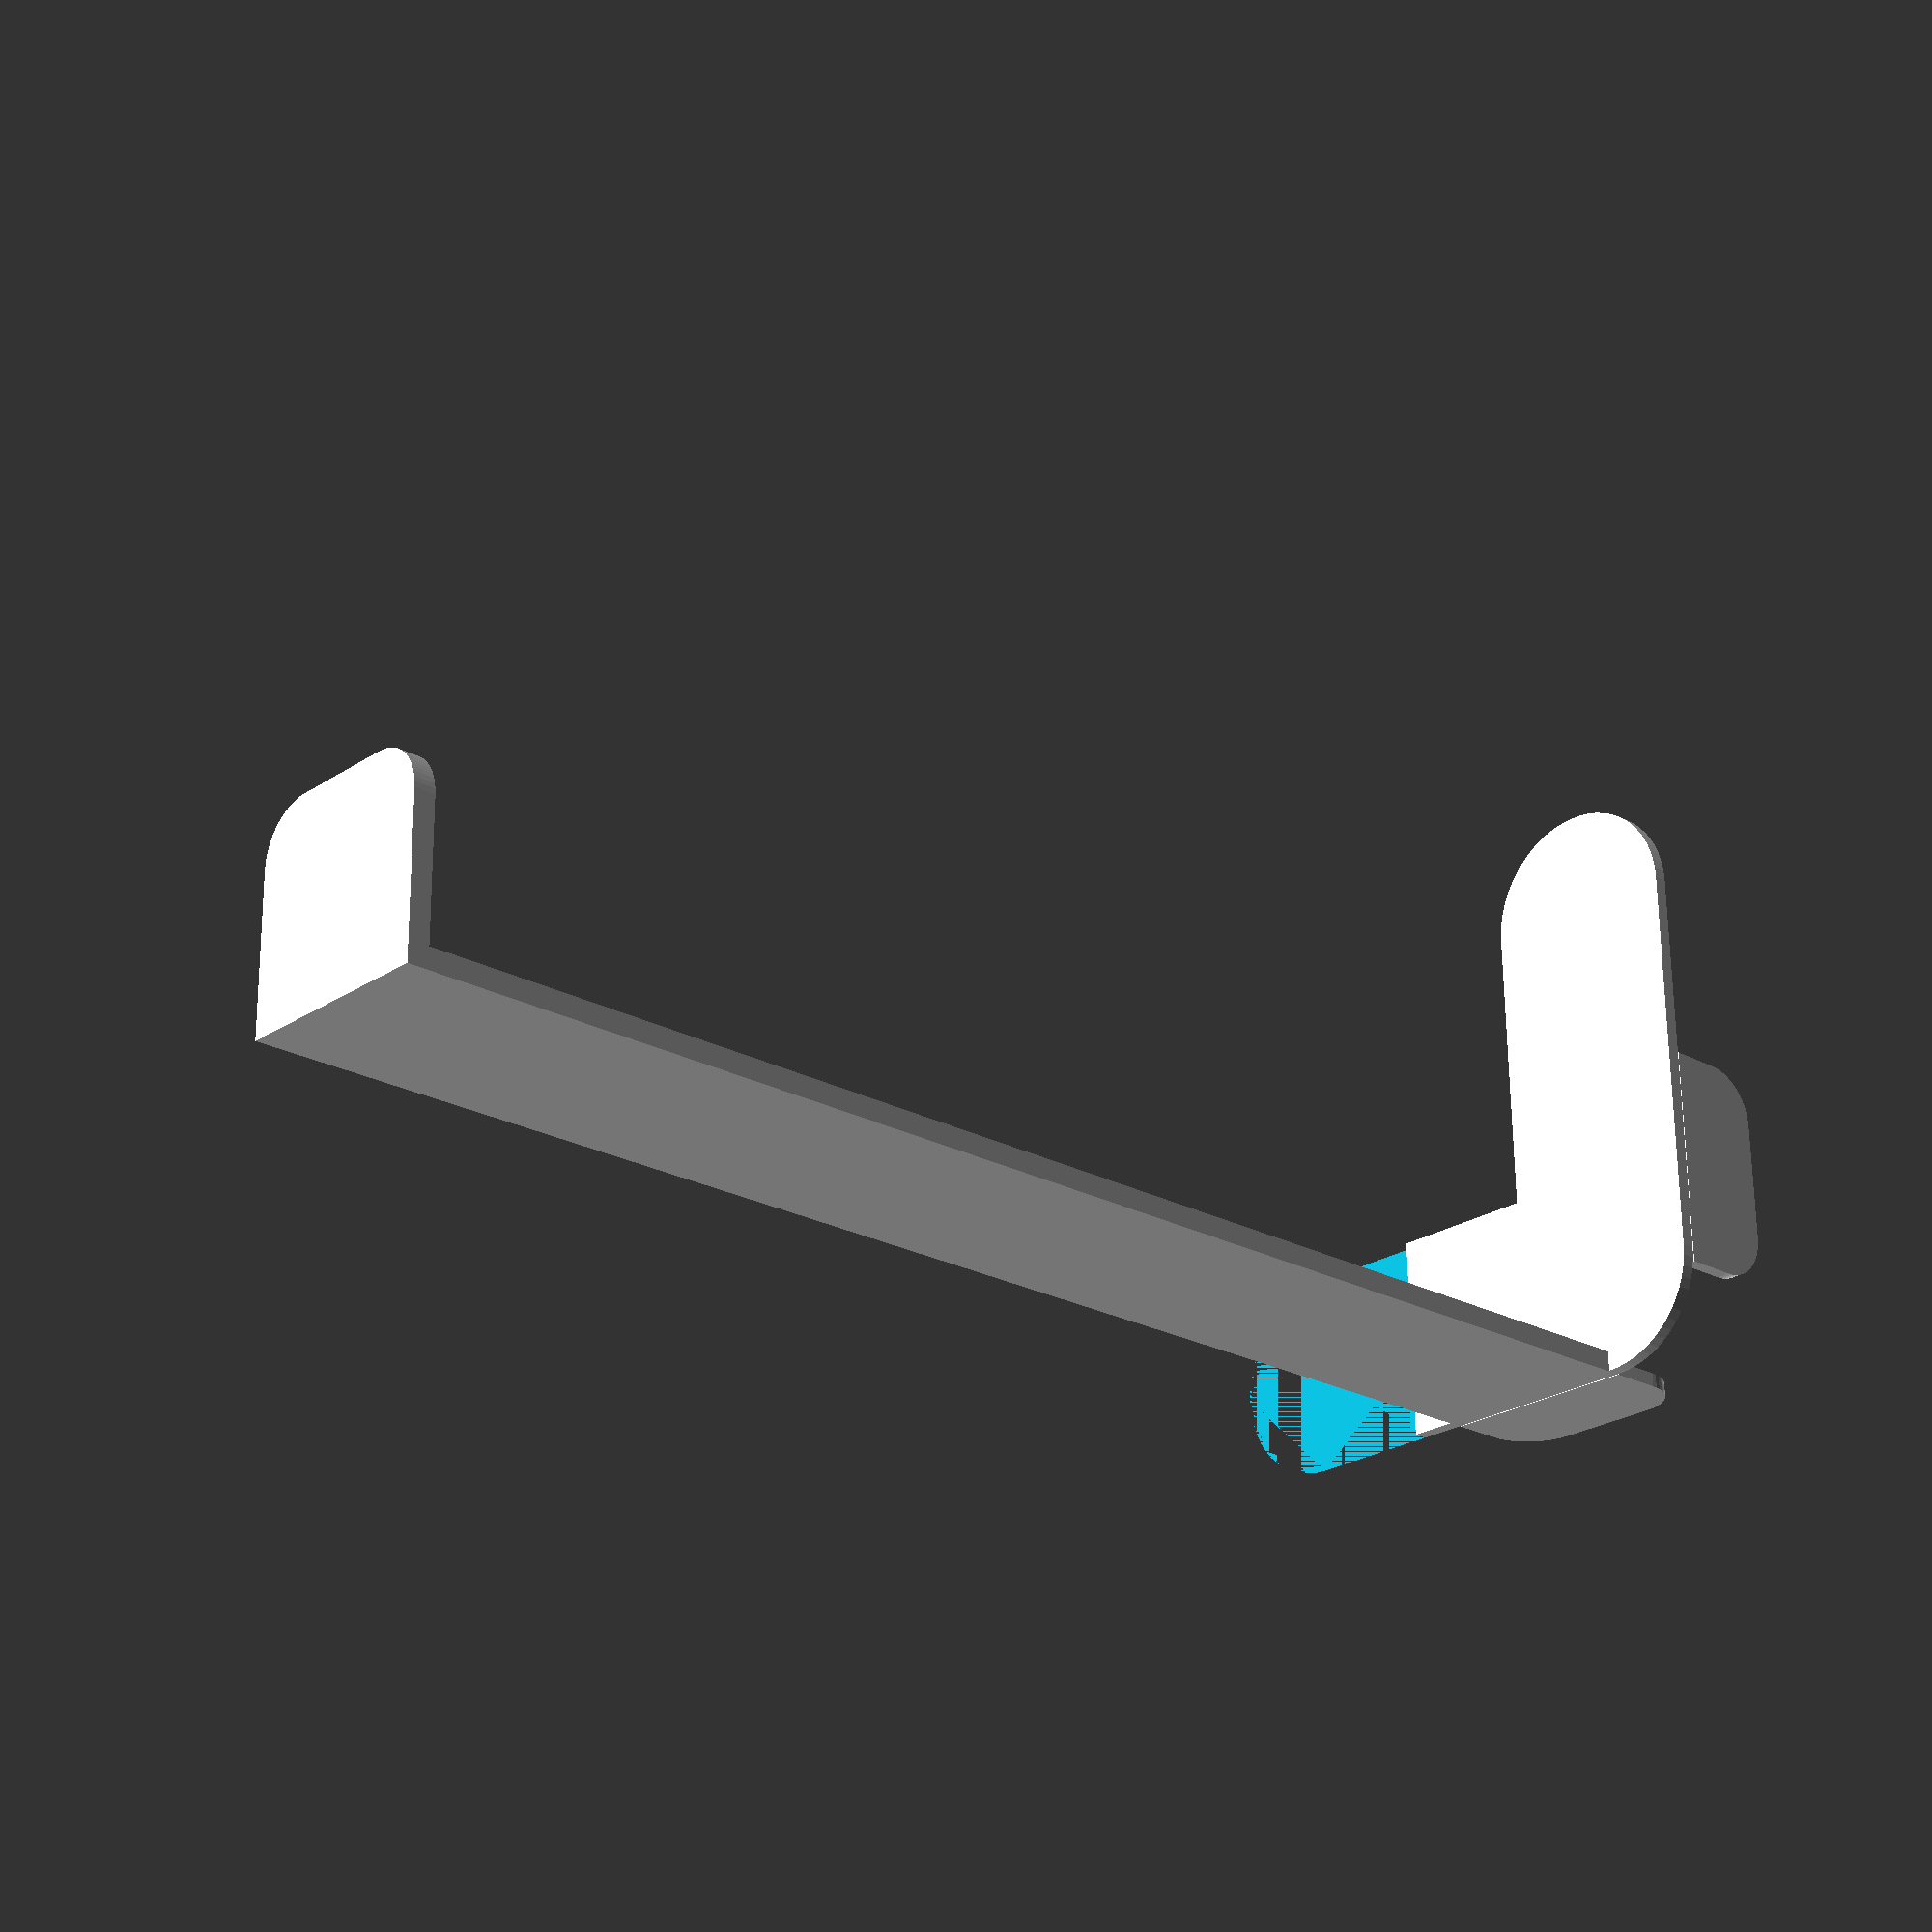
<openscad>
// =============================================
// 3D: Ceiling Corner Support for Printer Frame
// Version: 1.1
// Author: ChatGPT (OpenSCAD)
// =============================================

// ----------------------------
// Описание модулей (фрагментов)
// ----------------------------
// base() — полная сборка: объединяет bottom_pad(len), corner_fillet_xy(...), post(h),
//          top_pad(), wrap_tabs(); len/h берутся из arm_len_full/post_h_full
//          или arm_len_tf/post_h_tf при test_fragment=true.
// top_pad() — верхняя площадка: pad_xy × pad_y, толщина top_pad_th; расположена на
//             Z = base_th + post_h_*; скругления контролируются radius_r.
// post(h) — вертикальная стойка сечением post_th × frame_w, высота h; основание на Z=base_th;
//           скругление рёбер ограничено min(radius_r, post_th/2).
// bottom_pad(len) — нижняя L‑образная площадка: две полосы шириной frame_w и длиной len,
//                   толщина base_th, внутренний угол со скруглением radius_r; уходит в +X и +Y.
// left_wrap() / right_wrap() — вертикальные «обжимные» лапки: ширина wrap_w, высота вниз wrap_h,
//                              толщина wrap_th; охватывают раму снаружи вдоль сторон Y и X.
// wrap_tabs() — объединяет обе лапки (left_wrap и right_wrap).
// (упрощено) Рёбра жёсткости и дополнительные косынки удалены из модели
// clip_for_fragments() — при test_fragment=true выводит два укороченных фрагмента; окна клипа
//                        задаются frag_size, frag_gap_x, frag_h_extra.

// ----------------------------
// Настройка точности
// ----------------------------
$fn = 0;        // фиксированную сегментацию отключаем
$fa = 6;        // 5–8° обычно достаточно
$fs = 0.35;     // ≈ диаметр сопла (0.3–0.5 для сопла 0.4)
pin_fs = 0.25;  // чуть тоньше для штырей и отверстий


// ----------------------------
// Тестовые фрагменты (стандартный блок)
// ----------------------------
test_fragment = false; // true — печатать только укороченные фрагменты
no_bottom_pad_left = true;
frag_size     = 50;    // размер квадрата вырезки, мм (для обрезки intersection)
frag_gap_x    = 10;    // зазор между фрагментами по X, мм
frag_h_extra  = 50;    // запас по высоте клипа, мм

// ----------------------------
// Фаски/скругления по краям
// ----------------------------
tiny = 0.1;                  // небольшой зазор для булевых операций

// Скругления
radius_r = 30;                 // общий радиус скруглений по 2D-контуром (мм)

// ----------------------------
// Параметры модели (все размеры в мм)
// ----------------------------
// Габариты рамы и подпорки
frame_w         = 30;        // ширина рамы принтера (и ширина подпорки)
post_th         = 3;         // толщина вертикальной стойки (подпорки)
post_y = radius_r/2;
base_th         = 2;         // толщина нижних горизонтальных лапок (площадка сверху рамы)
top_pad_th      = 3;         // толщина верхней квадратной площадки

// Высота
gap_total       = 213;       // расстояние от верха рамы до потолка
post_h_full     = gap_total - (base_th + top_pad_th); //= 208

// Горизонтальные лапки (на раму)
arm_len_full    = 87;        // длина лапок от угла рамы (по X и по Y)
// bottom_pad_r удалён — используем общий radius_r

// Вертикальные лапки (обхват снаружи)
wrap_h          = 15;        // высота вниз по Z (от 0 до -wrap_h)
wrap_w          = frame_w;   // ширина вдоль ребра (по X или Y)
wrap_th         = 2;         // толщина каждой вертикальной лапки (наружу, по X/Y)

// Верхняя площадка
pad_xy          = 30;        // 30x30 мм квадратная площадка сверху
pad_y           = 2*post_y;  // ширина по Y верхней площадки (в 2 раза больше post_y)

// (упрощено) блок параметров рёбер жёсткости удалён

// ----------------------------
// Значения для test_fragment
// ----------------------------
arm_len_tf      = 40;        // укороченная длина лапок
height_tf_total = 50;        // общая высота фрагмента
post_h_tf       = height_tf_total - (base_th + top_pad_th); // укороченная высота стойки

// ----------------------------
// Вспомогательные функции/модули
// ----------------------------
// 2D-скруглённый прямоугольник заданного размера (внешний габарит size=[x,y])
module rr2d(size=[10,10], r=2){
    sx = size[0]; sy = size[1];
    // стартовая внутренняя заготовка меньше на 2*r, затем offset(r)
    offset(r=r)
        square([max(sx-2*r, tiny), max(sy-2*r, tiny)], center=false);
}

// 2D-прямоугольник с закруглением ТОЛЬКО на стороне minY (низу)
module rr2d_round_minY(size=[10,10], r=2){
    w = size[0]; h = size[1];
    r2 = min(r, w/2 - tiny, h/2 - tiny);
    union(){
        // Верхняя часть без скруглений
        translate([0, r2]) square([w, max(h - r2, tiny)], center=false);
        // Нижняя перемычка между кругами
        translate([r2, 0]) square([max(w - 2*r2, tiny), r2], center=false);
        // Кварткруги снизу слева и справа
        translate([r2, r2]) circle(r=r2);
        translate([w - r2, r2]) circle(r=r2);
    }
}

// 2D-прямоугольник с закруглением ТОЛЬКО на стороне minX (слева)
module rr2d_round_minX(size=[10,10], r=2){
    // Скругление только на стороне ПРАВАЯ (maxX); minX остаётся прямой
    w = size[0]; h = size[1];
    r2 = min(r, w/2 - tiny, h/2 - tiny);
    union(){
        // Основной прямоугольник по всей ширине без скругления слева
        square([w - r2, h], center=false);
        // Правые верх/низ закругляем четвертями круга у точки (w - r2, ...)
        translate([w - r2, r2]) circle(r=r2, $fs=pin_fs, $fa=6);
        translate([w - r2, h - r2]) circle(r=r2, $fs=pin_fs, $fa=6);
        // Вертикальная перемычка между четвертями
        translate([w - r2, r2]) square([r2, max(h - 2*r2, tiny)], center=false);
    }
}

// 2D-скруглённая L-форма: две полосы шириной w и длиной len, сходящиеся в углу (0,0)
module L2D(len, w, r){
    // Скругляем внешние углы без увеличения общей толщины w.
    r_eff = min(r, w/2 - tiny, len/2 - tiny);
    inner_len = max(len - 2*r_eff, tiny);
    inner_w   = max(w   - 2*r_eff, tiny);
    // Основная L-форма со скруглёнными внешними кромками
    offset(r=r_eff)
        union(){
            square([inner_len, inner_w], center=false);   // полоса по X (внутренняя)
            square([inner_w, inner_len], center=false);   // полоса по Y (внутренняя)
        }
}

// Верхняя квадратная площадка (с полукругом справа и скруглением левого края)
module top_pad(){
    translate([0, post_y, base_th + (test_fragment?post_h_tf:post_h_full)])
        linear_extrude(height=top_pad_th)
            rr2d_round_minX([pad_xy, pad_y], r=radius_r/4);
}

// Вертикальная стойка (30 x 3, высота post_h)
module post(h){
    // Прямоугольная стойка без скруглений, прижатая к внутреннему углу (minX=0, minY=0)
    translate([0, post_y, base_th])
        linear_extrude(height=h)
            square([post_th, frame_w], center=false);
}

// Нижние горизонтальные лапки-"Г" (толщина base_th)
module bottom_pad(len){
    translate([radius_r/2, post_y, 0])
        linear_extrude(height=base_th)
            L2D(len, frame_w, radius_r);
}

// Левая лапка (обхват по Y-стороне)
module left_wrap(){
    r_corner = min(radius_r, frame_w/2 - tiny);
    // wrap_w = max(wrap_w + wrap_th, tiny); // уменьшить охват по Y на wrap_th
    translate([wrap_th, post_y + wrap_w, -wrap_h])
        rotate([270,180,90])
            linear_extrude(height=wrap_th)
                rr2d_round_minY([wrap_w, wrap_h], r=min(radius_r, wrap_w/2 - tiny, wrap_h/2 - tiny));
}

// Правая лапка (обхват по X-стороне)
module right_wrap(){
    r_corner = min(radius_r, frame_w/2 - tiny);
    translate([frame_w + r_corner, 0, 0])
        rotate([0,90,90])
            linear_extrude(height=wrap_th)
                rr2d_round_minX([wrap_h, wrap_w + wrap_th], r=min(radius_r, (wrap_w + wrap_th)/2 - tiny, wrap_h/2 - tiny));
}

// Совместимость: собрать обе лапки
module wrap_tabs(){
    left_wrap();
    right_wrap();
}

// Опциональные рёбра жёсткости (две косынки вдоль X и Y)
// (упрощено) add_supports удалён — не используется

// Полная сборка модели
module base(){
    len = test_fragment ? arm_len_tf : arm_len_full;
    h = test_fragment ? post_h_tf   : post_h_full;

    union(){
        top_pad();
        post(h);
        bottom_pad(len);
        wrap_tabs();
        // (упрощено) дополнительные скругления и рёбра убраны
    }
}

// ---------------
// Клиппер фрагментов
// ---------------
module clip_for_fragments(){
    if(test_fragment){
        // Фрагмент у основания
        translate([0,0,0])
            intersection(){
                children();
                translate([0,0,-frag_h_extra])
                    cube([frag_size, frag_size, base_th + post_h_tf + top_pad_th + 2*frag_h_extra], center=false);
            }
        // Фрагмент у вершины (сдвинем по X для разнесения)
        translate([frag_size + frag_gap_x, 0, 0])
            intersection(){
                children();
                // окно вокруг верхней площадки
                z0 = base_th + max(post_h_tf - frag_size/2, 0);
                translate([0,0,z0])
                    cube([frag_size, frag_size, frag_size + frag_h_extra], center=false);
            }
    }else{
        children();
    }
}

module clip_for_bottom_pad_left(){
    if(no_bottom_pad_left)
        difference() {
            children();
            translate(v = [0, radius_r/2 + frame_w + 7, 0])
              cube([20+20, 50, 50], center=false);
        }
    else
        children();
}

// ----------------------------
// ВЫВОД МОДЕЛИ
// ----------------------------
clip_for_fragments() clip_for_bottom_pad_left() base();

// ----------------------------
// Примечания по ориентации:
// - Система координат выбрана так, что угол рамы находится в (0,0,0).
// - Лапки и площадки уходят в +X и +Y от угла. Левый наружный край — плоскость X=0.
// - Топ-площадка 30x30 мм расположена строго над стойкой.
// - Вертикальные лапки вниз (wrap_tabs) находятся только с внешней стороны угла: у Y=frame_w и X=frame_w.
// - Радиусы скругления по 2D-контуром = radius_r. Для стойки радиус ограничен её толщиной (минимум из radius_r и post_th/2).

</openscad>
<views>
elev=203.8 azim=89.2 roll=132.7 proj=p view=wireframe
</views>
